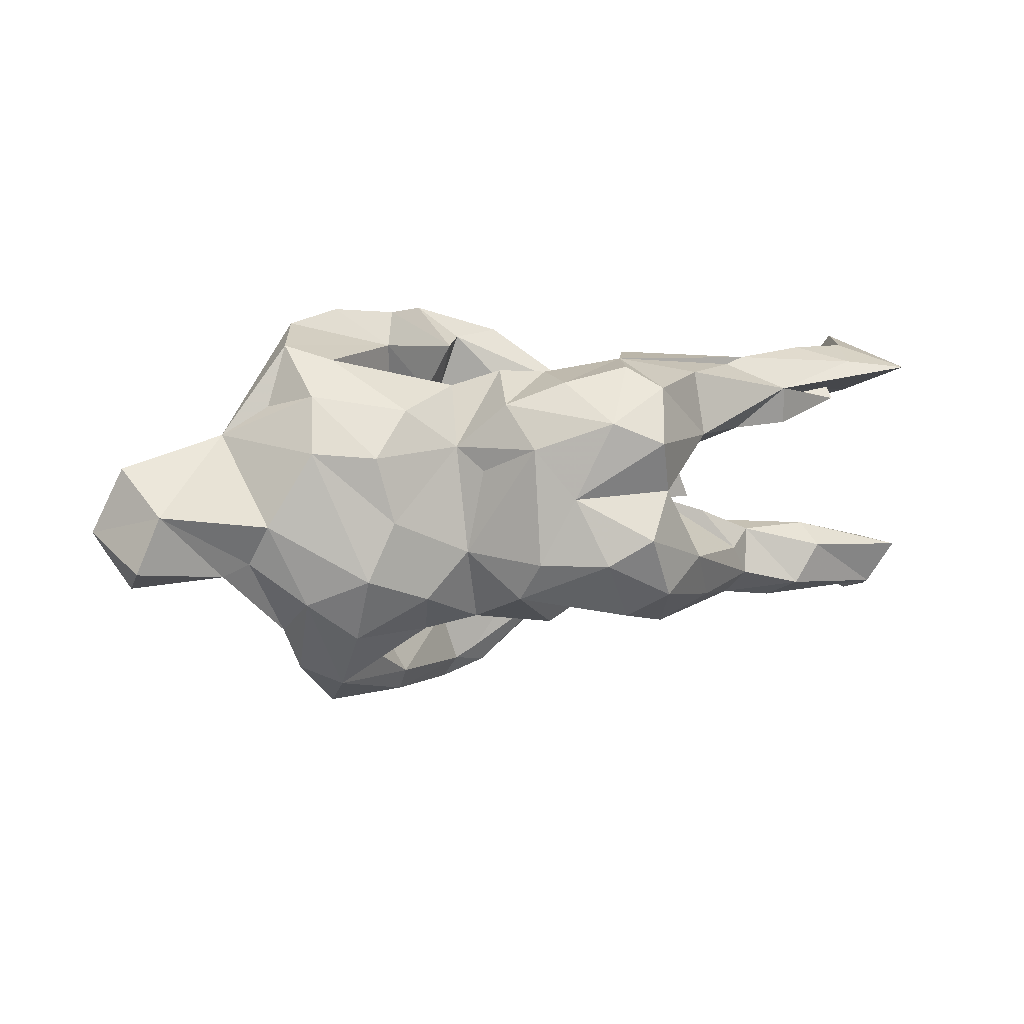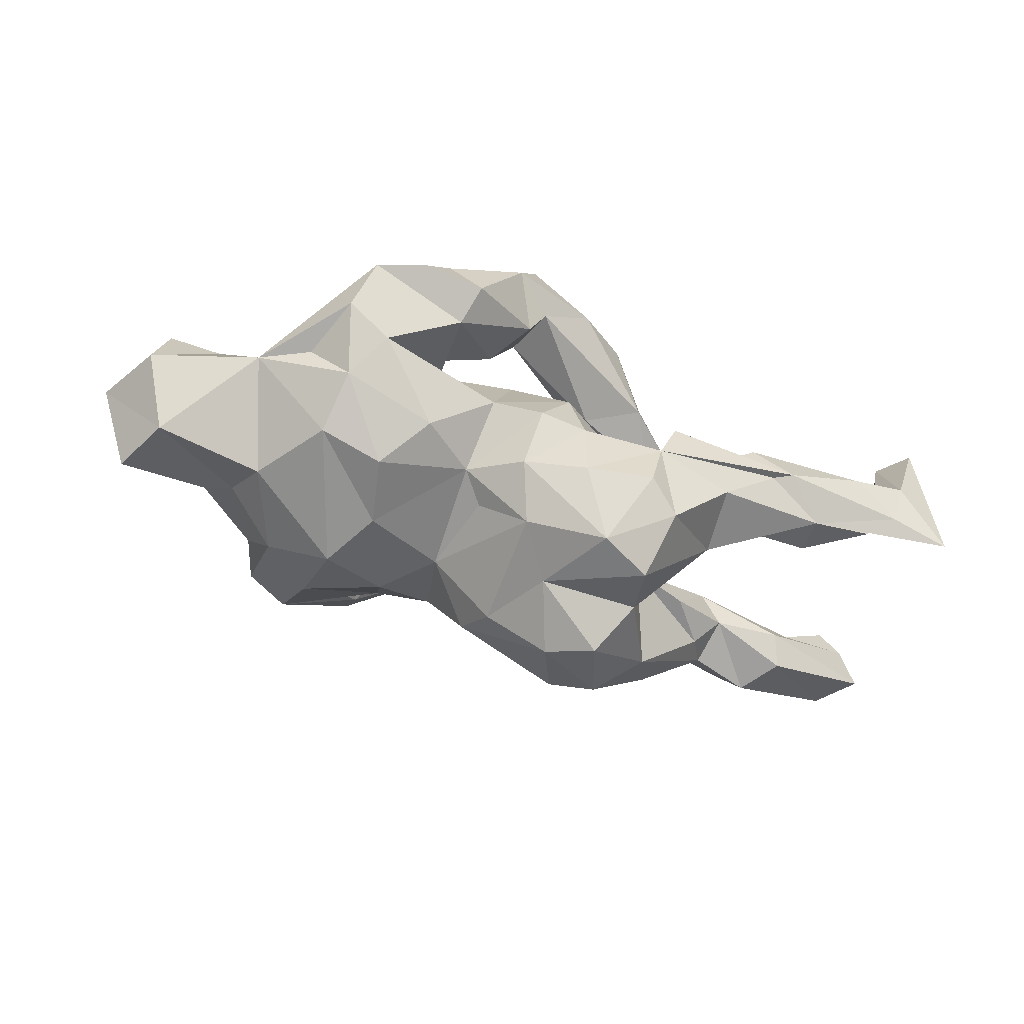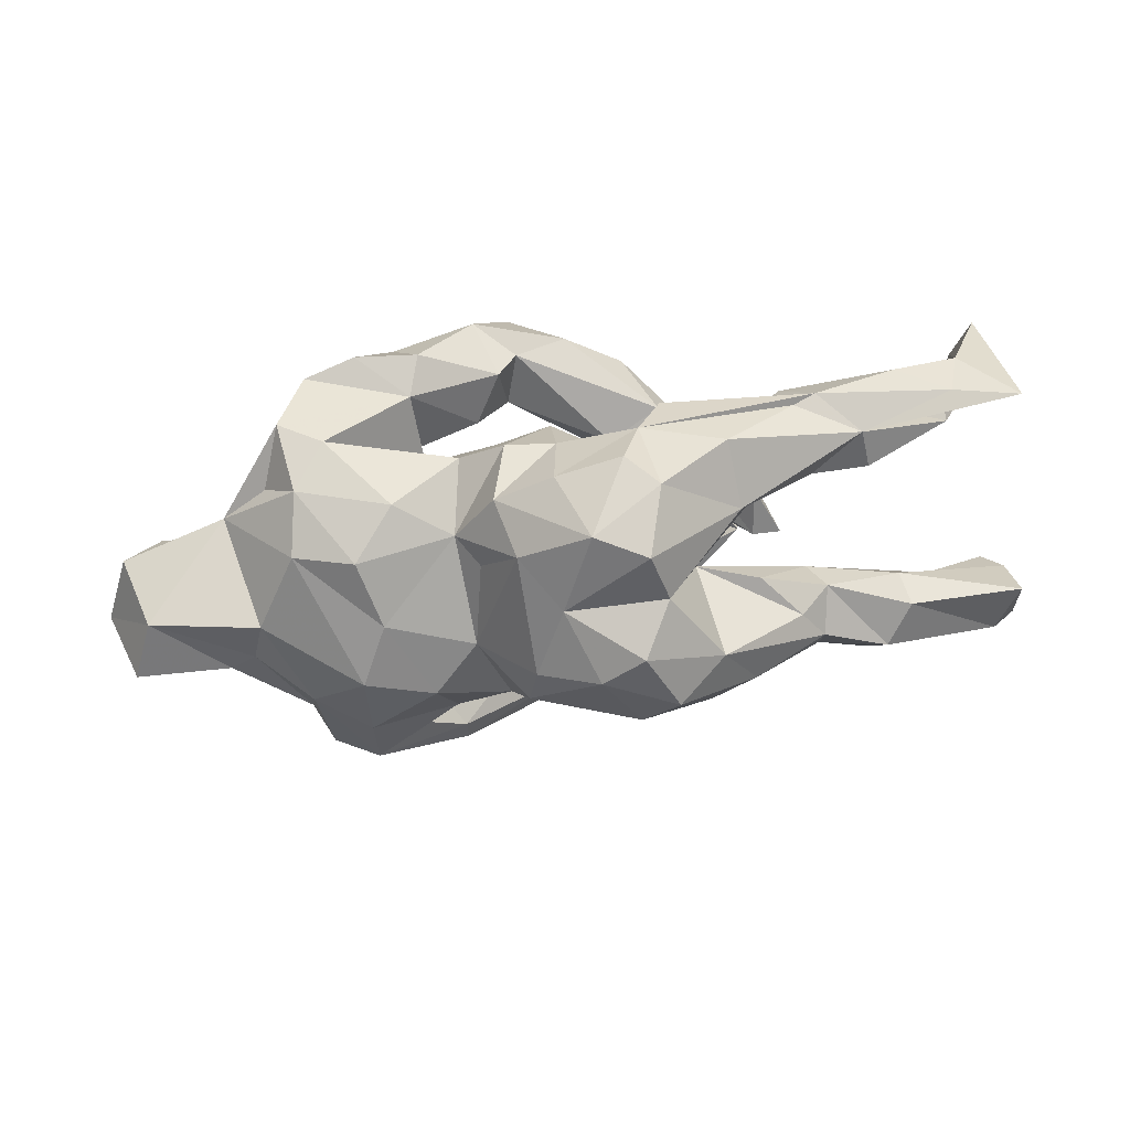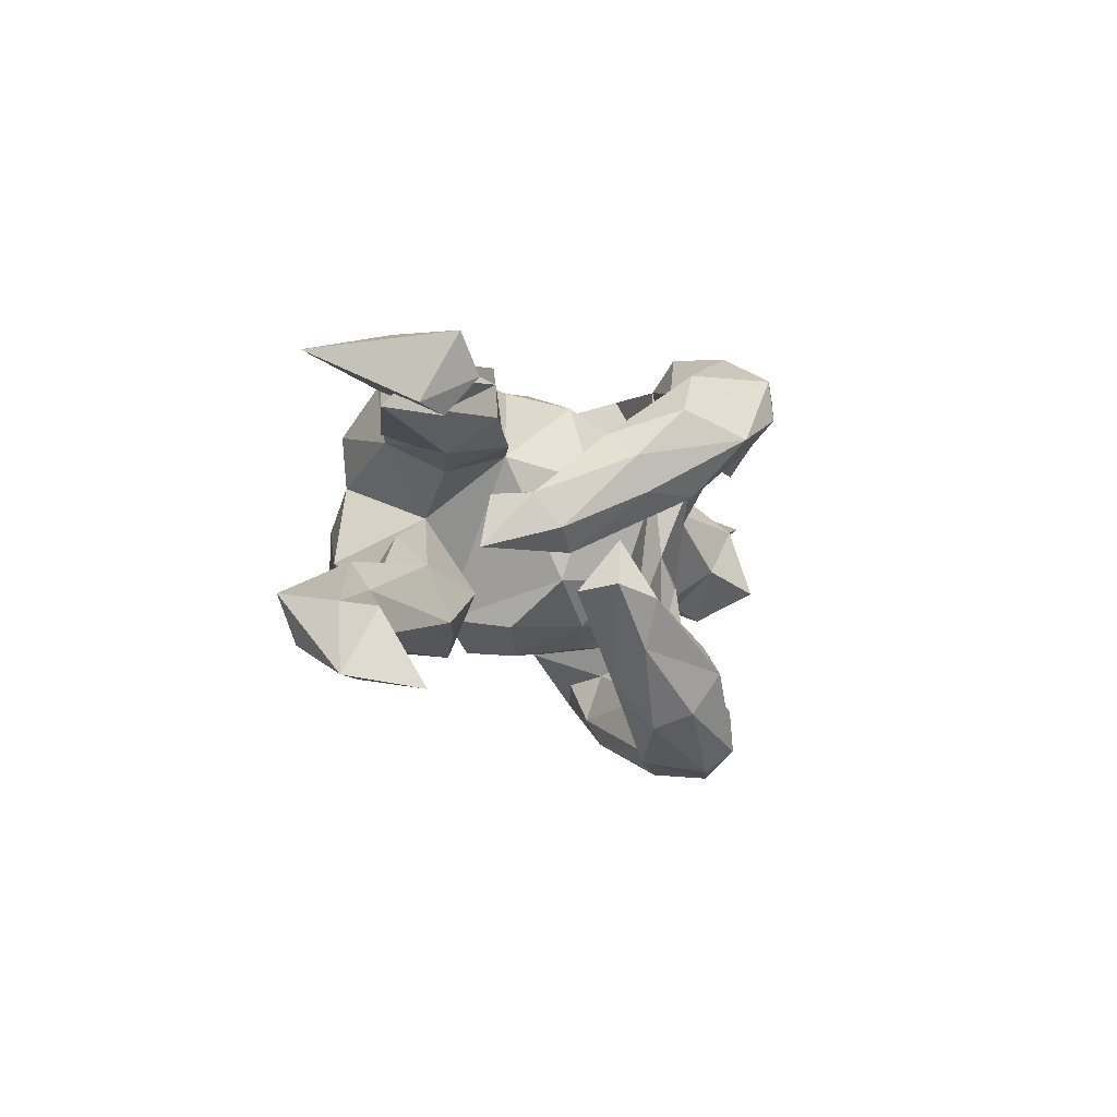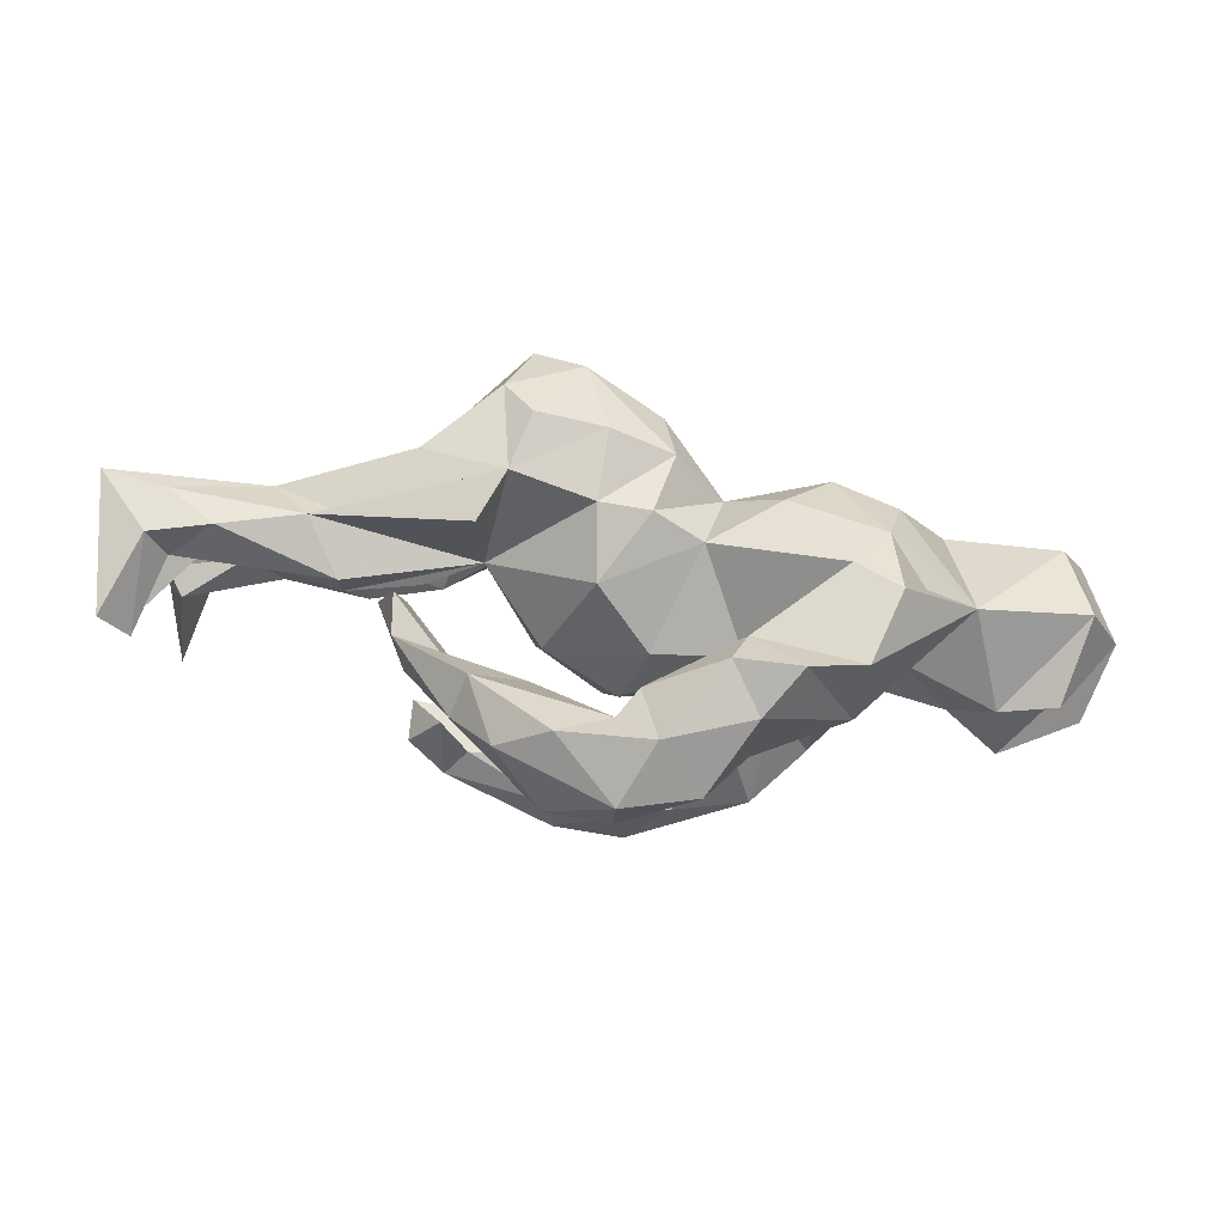
<metadata>
{"format":"obj","ext":"obj","renderer":"f3d","projection":"perspective","resolution":1024,"background":"white","views":[{"elev":17.6,"azim":162.1,"up":"+Y"},{"elev":-50.0,"azim":160.3,"up":"+Z"},{"elev":-56.6,"azim":-170.4,"up":"+Z"},{"elev":-5.1,"azim":-66.0,"up":"+Y"},{"elev":74.5,"azim":8.0,"up":"+Y"}]}
</metadata>
<code>
v 0.06366 -0.4116 0.3211
v 0.04587 -0.4509 0.2736
v 0.05699 0.2149 0.4101
v 0.1453 -0.3274 0.2712
v 0.2621 0.1691 0.2603
v 0.05326 0.1669 0.3656
v 0.1957 0.2779 0.3609
v -0.06501 -0.2693 0.3423
v -0.09698 -0.3435 0.3002
v 0.294 -0.4094 0.1663
v 0.6748 0.07021 0.1022
v 0.6986 -0.06559 0.143
v 0.06029 0.2914 0.3996
v 0.2515 -0.2443 0.1804
v -0.02789 -0.2226 0.2251
v -0.06716 -0.2192 0.3105
v 0.2885 -0.3319 0.236
v -0.2425 -0.2291 0.2645
v 0.3834 -0.3294 0.1247
v -0.06465 0.1634 0.3969
v 0.8403 -0.06609 0.06631
v -0.1214 -0.3703 0.2318
v 0.8759 0.02092 -0.06002
v 0.4336 -0.3672 0.05321
v 0.1645 -0.4645 0.2288
v 0.1139 -0.3038 0.1309
v 0.4216 0.234 0.189
v -0.2631 -0.1417 0.2971
v 0.2697 0.3458 0.2343
v 0.01486 -0.4328 0.1555
v 0.1082 -0.4575 0.1434
v 0.7786 0.08843 0.08358
v 0.03804 -0.39 0.132
v -0.2252 -0.1161 0.2576
v 0.08343 -0.4095 0.1225
v -0.1007 0.05588 0.3033
v 0.5988 -0.02204 0.0868
v 0.259 -0.4374 0.05541
v 0.3599 0.1997 0.1974
v -0.3339 -0.118 0.2515
v 0.2027 0.131 0.2711
v -0.1662 -0.288 0.1715
v 0.6525 -0.09525 -0.0175
v -0.2735 -0.03445 0.2291
v -0.1123 0.05382 0.2314
v 0.6821 -0.1245 0.02192
v 0.3097 -0.198 0.07951
v -0.1087 -0.2228 0.1748
v 0.2714 0.1263 0.158
v 0.2925 -0.08136 0.1176
v 0.1299 0.1949 0.1764
v -0.1584 0.2123 0.3095
v 0.114 0.351 0.2915
v -0.05722 0.2918 0.287
v 0.4321 0.06591 0.08373
v 0.07338 0.1857 0.2595
v 0.2101 0.3754 0.1487
v 0.3823 -0.06699 0.08488
v 0.2547 -0.3986 -0.03216
v 0.1375 -0.1565 0.09435
v 0.2334 0.1712 0.09201
v 0.247 -0.01742 0.1062
v 0.07214 0.2839 0.195
v 0.5013 -0.229 -0.01684
v 0.3049 -0.2149 0.03903
v 0.3304 0.3893 0.1499
v 0.0384 0.2898 0.2513
v -0.3384 -0.1306 0.1739
v 0.6102 0.1908 -0.03945
v -0.2213 0.05524 0.2621
v 0.8147 -0.0814 -0.1232
v -0.003278 -0.0847 0.1254
v 0.5297 -0.09657 -0.001427
v 0.4993 0.1005 0.04514
v 0.4101 -0.3139 -0.1695
v -0.1179 0.115 0.1707
v 0.07622 0.1801 0.1114
v -0.2905 -0.05667 0.1399
v 0.03192 0.06403 0.1636
v 0.2633 0.1901 0.1128
v -0.2207 0.1658 0.1832
v 0.2336 0.3173 0.09403
v -0.02646 -0.1728 0.04914
v 0.43 0.37 0.1289
v 0.2701 -0.1974 -0.01374
v -0.2441 0.1206 0.2517
v 0.2937 -0.2574 -0.04652
v 0.2339 -0.2133 -0.1726
v 0.4057 -0.3958 -0.05562
v 0.8128 0.1477 -0.06924
v 0.5192 -0.1979 -0.1331
v 0.2482 -0.3482 -0.06026
v -0.2428 0.000682 0.147
v 0.5169 0.243 -0.04548
v 0.1082 -0.2073 -0.006144
v 0.4914 -0.2749 -0.1516
v -0.7871 0.1783 0.2016
v 0.386 0.3291 -0.04989
v -0.01912 -0.2268 -0.0938
v 0.8119 -0.02654 -0.2052
v -0.1091 0.0951 0.1053
v 0.6418 -0.06126 -0.1678
v -0.1337 -0.09174 0.0545
v 0.762 0.08047 -0.1973
v 0.1434 0.2639 -0.06879
v -0.4207 -0.05242 0.02361
v -0.3502 -0.01624 0.1504
v -0.1261 -0.1773 -0.05518
v 0.3251 -0.2742 -0.1296
v -0.3834 0.04533 0.026
v -0.02425 0.2517 0.02237
v 0.4714 0.3558 -0.009234
v 0.4889 -0.1173 -0.227
v -0.7977 -0.1797 0.03098
v 0.59 -0.0385 -0.1737
v -0.2253 0.1349 -0.02024
v -0.3678 -0.04684 0.01807
v -0.7802 0.2596 0.03962
v -0.8468 0.134 0.126
v -0.374 0.04547 0.1051
v 0.4449 0.2765 -0.1244
v -0.799 0.1183 0.1456
v -0.4528 0.2277 0.06946
v -0.1415 -0.1598 -0.1856
v -0.7485 0.196 0.05715
v -0.4635 -0.237 -0.09832
v -0.3176 -0.1267 -0.0361
v -0.3511 -0.2044 -0.06294
v -0.8038 -0.3129 0.121
v -0.326 0.1365 0.03423
v 0.2671 0.245 -0.168
v -0.4564 -0.1869 -0.01544
v -0.4901 0.1063 -0.009516
v 0.3922 -0.1947 -0.2371
v 0.1272 -0.1965 -0.1777
v -0.0415 0.2871 -0.1074
v -0.8009 -0.296 -0.005789
v -0.4513 0.1694 0.07183
v 0.5561 0.04263 -0.2024
v -0.8345 -0.1723 -0.02148
v -0.6852 -0.1441 -0.04992
v 0.345 0.1719 -0.2354
v -0.622 -0.2122 -0.0383
v 0.3768 -0.06448 -0.2794
v 0.1619 -0.03717 -0.235
v 0.4638 0.1819 -0.1989
v 0.2526 -0.1193 -0.2587
v -0.2314 -0.2374 -0.1346
v -0.5944 0.1634 0.03766
v 0.07675 -0.1207 -0.3109
v 0.1659 0.1653 -0.1762
v -0.5524 -0.2452 -0.121
v -0.7517 0.1492 0.005736
v -0.5162 0.2656 -0.02595
v -0.7481 -0.2348 -0.07155
v 0.3171 0.04473 -0.2597
v 0.05227 0.2958 -0.1018
v -0.2574 0.02209 -0.1701
v -0.4581 -0.08411 -0.06097
v -0.02382 -0.2192 -0.1993
v -0.8473 -0.2893 -0.01129
v -0.8337 0.2457 0.191
v -0.4906 0.1228 -0.06929
v -0.2521 -0.2269 -0.2437
v -0.493 -0.08635 -0.1301
v -0.6653 0.2686 0.0135
v -0.2342 0.301 -0.04114
v -0.4743 0.2568 -0.04211
v -0.3555 0.1542 -0.2041
v -0.8521 -0.1585 -0.1259
v -0.372 -0.02177 -0.1711
v 0.1243 0.1236 -0.2229
v -0.3812 0.08989 -0.06688
v -0.5882 -0.1986 -0.1899
v -0.5906 0.205 -0.0845
v -0.03978 0.2946 -0.2361
v -0.6276 -0.08948 -0.1182
v -0.7959 -0.2396 -0.1227
v -0.5948 0.1291 -0.08018
v -0.1938 0.3099 -0.1351
v -0.476 -0.1695 -0.1707
v -0.8818 0.2267 -0.06901
v -0.6418 -0.1232 -0.1758
v -0.4396 -0.1053 -0.1885
v -0.3399 -0.1665 -0.2781
v -0.76 0.2433 -0.04634
v 0.04544 0.1818 -0.3051
v -0.2912 -0.05819 -0.3462
v -0.3486 0.2766 -0.1634
v 0.07636 0.2544 -0.2177
v 0.04833 -0.04051 -0.3523
v -0.1671 0.318 -0.2394
v -0.09674 0.2371 -0.36
v -0.1254 -0.1564 -0.3738
v -0.07026 -0.03398 -0.4168
v -0.02221 0.08931 -0.3559
v -0.2259 0.2827 -0.2919
v -0.2009 -0.1078 -0.409
v -0.192 0.1954 -0.3877
v -0.1559 0.01502 -0.4326
v -0.2114 0.09319 -0.3664
v -0.2853 0.05687 0.125
f 124 99 108
f 83 108 99
f 103 124 108
f 160 99 124
f 160 135 99
f 95 99 135
f 150 135 160
f 147 88 135
f 95 135 88
f 145 147 135
f 134 88 147
f 75 109 88
f 87 88 109
f 134 75 88
f 113 75 134
f 144 113 134
f 96 75 113
f 178 137 161
f 129 161 137
f 170 178 161
f 155 137 178
f 155 143 114
f 141 114 143
f 129 155 114
f 126 143 155
f 152 155 178
f 174 152 178
f 126 155 152
f 132 143 126
f 174 126 152
f 132 126 128
f 148 128 126
f 164 148 126
f 127 128 148
f 164 124 148
f 127 148 124
f 150 160 124
f 145 135 150
f 140 170 161
f 183 178 170
f 129 137 155
f 183 174 178
f 181 126 174
f 185 126 181
f 165 181 174
f 185 164 126
f 198 164 185
f 194 124 164
f 198 194 164
f 150 124 194
f 195 150 194
f 188 185 181
f 188 198 185
f 195 194 198
f 9 2 1
f 25 1 2
f 8 9 1
f 22 2 9
f 119 97 162
f 118 162 97
f 182 119 162
f 122 97 119
f 125 118 97
f 182 162 118
f 69 94 112
f 121 112 94
f 84 69 112
f 82 61 80
f 49 80 61
f 51 82 80
f 76 67 56
f 63 56 67
f 45 76 56
f 81 67 76
f 54 67 81
f 202 81 76
f 55 69 27
f 84 27 69
f 5 51 80
f 63 82 51
f 63 51 56
f 41 56 51
f 81 52 54
f 13 54 52
f 86 52 81
f 120 86 81
f 20 52 86
f 55 27 39
f 5 39 27
f 49 39 5
f 29 5 27
f 13 52 20
f 70 20 86
f 56 41 6
f 5 6 41
f 45 56 6
f 3 6 5
f 51 5 41
f 20 6 3
f 13 20 3
f 36 6 20
f 70 36 20
f 45 6 36
f 7 3 5
f 116 180 167
f 154 167 180
f 186 182 118
f 121 98 112
f 82 112 98
f 131 98 121
f 84 112 82
f 61 82 98
f 105 61 98
f 57 82 63
f 66 27 84
f 53 63 67
f 53 67 54
f 7 5 29
f 66 29 27
f 53 7 29
f 13 3 7
f 53 13 7
f 66 84 82
f 66 82 57
f 29 66 57
f 53 57 63
f 53 29 57
f 13 53 54
f 4 1 17
f 25 17 1
f 14 4 17
f 10 17 25
f 10 19 17
f 47 17 19
f 38 19 10
f 18 22 9
f 30 2 22
f 25 38 10
f 24 19 38
f 42 30 22
f 18 42 22
f 33 30 42
f 48 33 42
f 35 30 33
f 26 35 33
f 48 26 33
f 92 35 26
f 58 19 24
f 89 24 38
f 64 58 24
f 47 19 58
f 89 64 24
f 87 92 26
f 59 35 92
f 109 92 87
f 75 92 109
f 59 92 75
f 89 75 96
f 114 161 129
f 30 25 2
f 31 25 30
f 35 31 30
f 38 25 31
f 59 31 35
f 59 38 31
f 59 89 38
f 75 89 59
f 96 64 89
f 91 64 96
f 34 68 44
f 40 44 68
f 42 40 68
f 23 21 71
f 46 71 21
f 100 23 71
f 55 73 37
f 43 37 73
f 74 55 37
f 58 73 55
f 64 73 58
f 47 58 50
f 62 50 58
f 47 50 62
f 49 62 58
f 47 62 60
f 61 60 62
f 95 47 60
f 79 60 61
f 49 61 62
f 79 72 60
f 83 60 72
f 101 72 79
f 28 34 44
f 48 68 34
f 80 49 5
f 46 12 37
f 11 37 12
f 43 46 37
f 21 12 46
f 34 28 16
f 8 16 28
f 15 34 16
f 44 40 28
f 18 28 40
f 21 23 12
f 11 12 23
f 32 11 23
f 199 196 201
f 200 201 196
f 169 199 201
f 193 196 199
f 101 103 72
f 83 72 103
f 116 103 101
f 77 79 61
f 146 69 139
f 104 139 69
f 144 146 139
f 121 69 146
f 94 69 121
f 142 121 146
f 90 104 69
f 110 120 202
f 81 202 120
f 117 110 202
f 106 120 110
f 104 90 23
f 32 23 90
f 11 90 69
f 74 11 69
f 120 107 86
f 70 86 107
f 106 107 120
f 32 90 11
f 37 11 74
f 93 202 76
f 117 202 93
f 45 93 76
f 36 93 45
f 78 70 107
f 55 74 69
f 55 49 58
f 39 49 55
f 133 130 138
f 116 138 130
f 149 133 138
f 173 130 133
f 180 168 154
f 175 154 168
f 189 168 180
f 115 139 104
f 156 151 142
f 131 142 151
f 146 156 142
f 145 151 156
f 78 36 70
f 93 36 78
f 106 78 107
f 117 93 78
f 77 101 79
f 111 116 101
f 124 103 116
f 100 104 23
f 106 110 117
f 102 115 104
f 100 102 104
f 116 158 124
f 127 124 158
f 147 145 156
f 172 151 145
f 144 156 146
f 158 116 173
f 130 173 116
f 169 158 173
f 163 169 173
f 201 158 169
f 188 158 201
f 189 175 168
f 123 154 166
f 186 166 154
f 186 118 166
f 125 166 118
f 175 119 182
f 186 175 182
f 122 119 175
f 190 157 151
f 105 151 157
f 187 190 151
f 136 157 190
f 116 136 180
f 176 180 136
f 111 136 116
f 154 116 167
f 123 116 154
f 125 123 166
f 149 123 125
f 153 149 125
f 138 123 149
f 131 105 98
f 151 105 131
f 111 105 157
f 77 105 111
f 136 111 157
f 138 116 123
f 122 125 97
f 77 61 105
f 101 77 111
f 142 131 121
f 115 102 91
f 73 91 102
f 113 115 91
f 95 88 85
f 87 85 88
f 47 95 85
f 99 95 83
f 60 83 95
f 83 103 108
f 64 91 73
f 43 73 102
f 87 65 85
f 47 85 65
f 26 65 87
f 14 47 65
f 17 47 14
f 26 14 65
f 48 42 68
f 18 40 42
f 18 8 28
f 9 8 18
f 16 8 4
f 1 4 8
f 15 16 4
f 200 198 188
f 201 200 188
f 195 198 200
f 196 195 200
f 184 158 188
f 171 158 184
f 181 184 188
f 183 177 165
f 159 165 177
f 174 183 165
f 170 177 183
f 191 145 150
f 195 191 150
f 187 145 191
f 184 165 171
f 159 171 165
f 181 165 184
f 141 159 177
f 177 140 141
f 114 141 140
f 170 140 177
f 144 139 113
f 115 113 139
f 156 144 147
f 134 147 144
f 158 171 159
f 71 46 43
f 78 106 117
f 15 48 34
f 71 43 102
f 100 71 102
f 159 132 127
f 128 127 132
f 158 159 127
f 141 132 159
f 143 132 141
f 187 196 193
f 197 193 199
f 197 199 169
f 191 196 187
f 190 187 193
f 187 151 172
f 145 187 172
f 133 163 173
f 175 169 163
f 179 163 133
f 153 179 133
f 149 153 133
f 175 179 153
f 175 163 179
f 91 96 113
f 15 26 48
f 4 26 15
f 4 14 26
f 140 161 114
f 175 186 154
f 190 176 136
f 192 180 176
f 193 176 190
f 169 175 189
f 197 189 180
f 192 197 180
f 169 189 197
f 193 197 192
f 193 192 176
f 191 195 196
f 153 125 122
f 175 153 122

</code>
